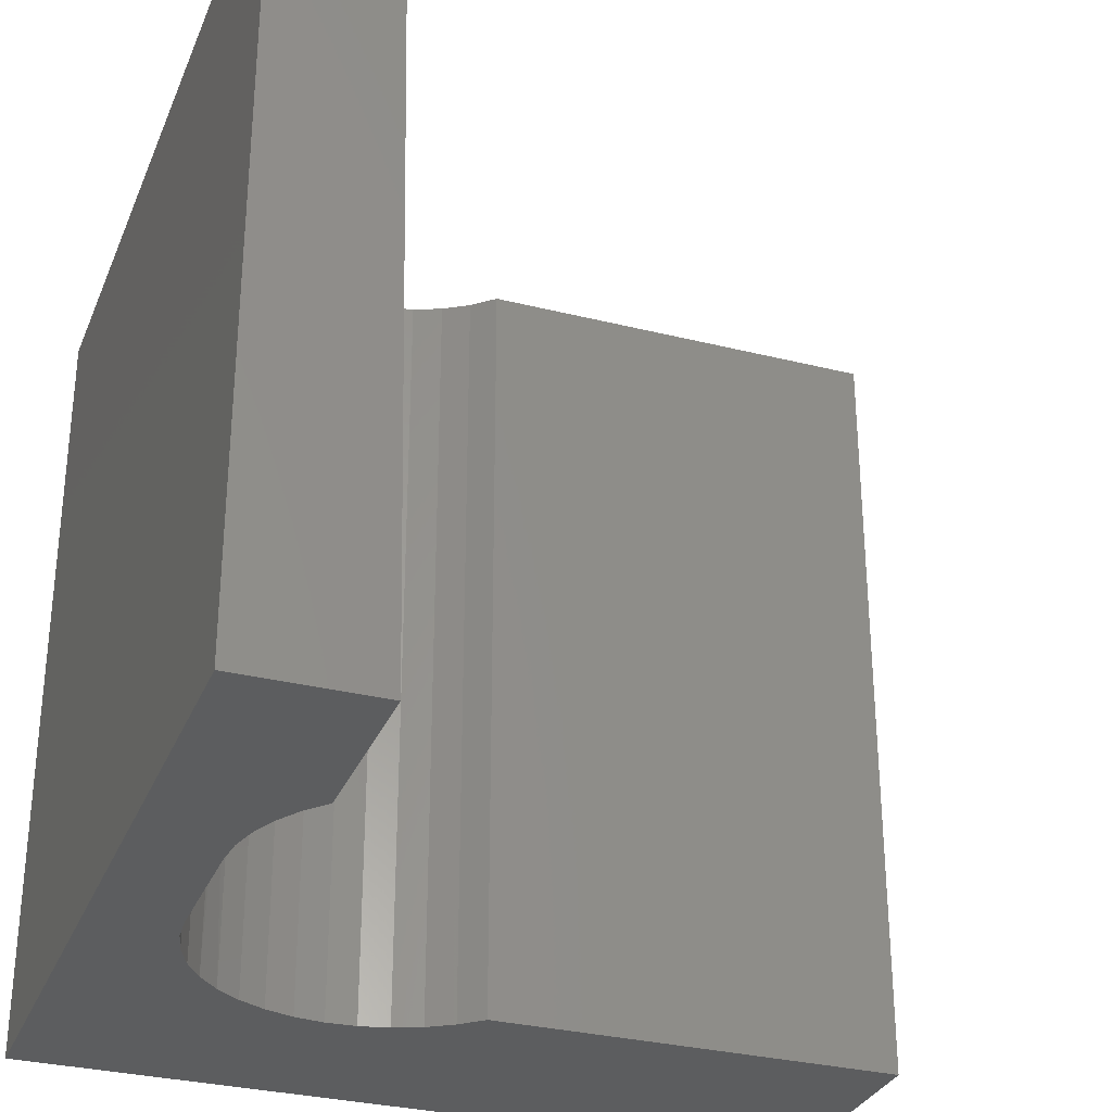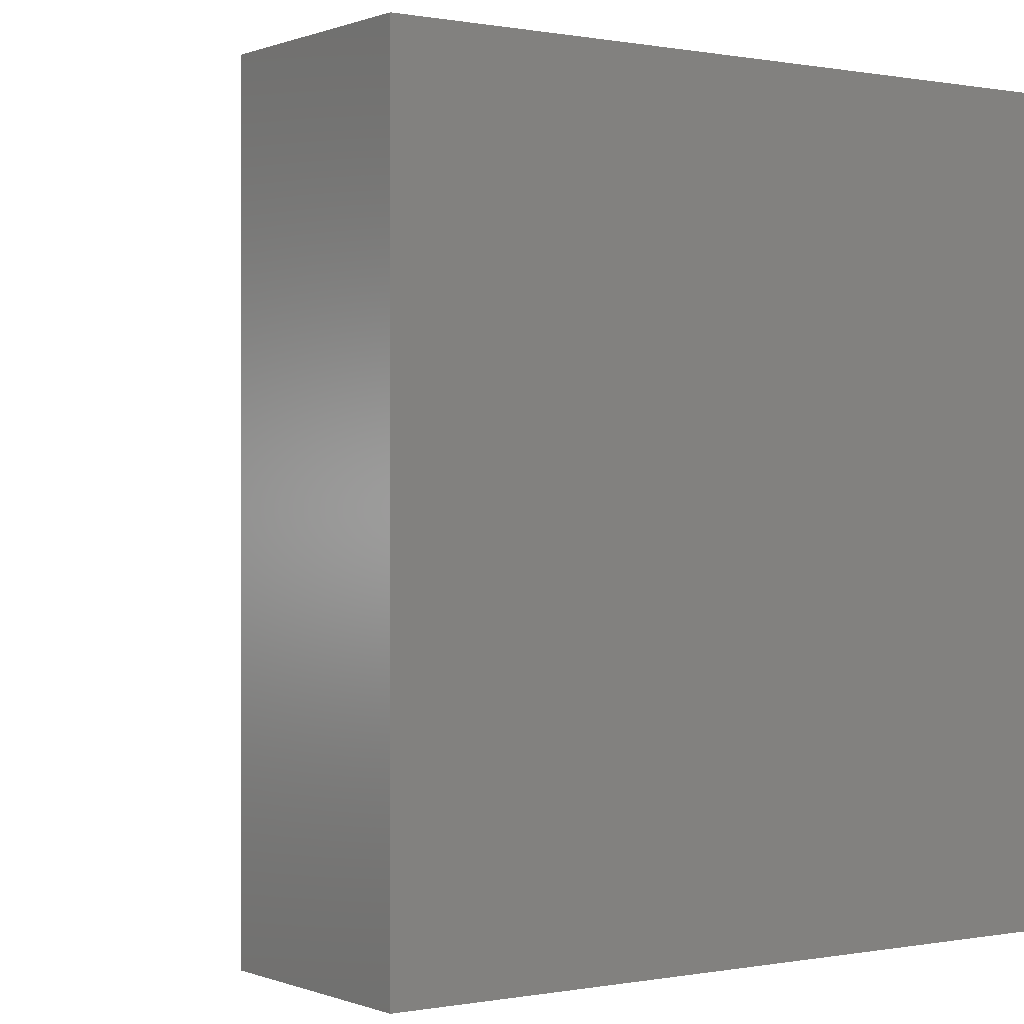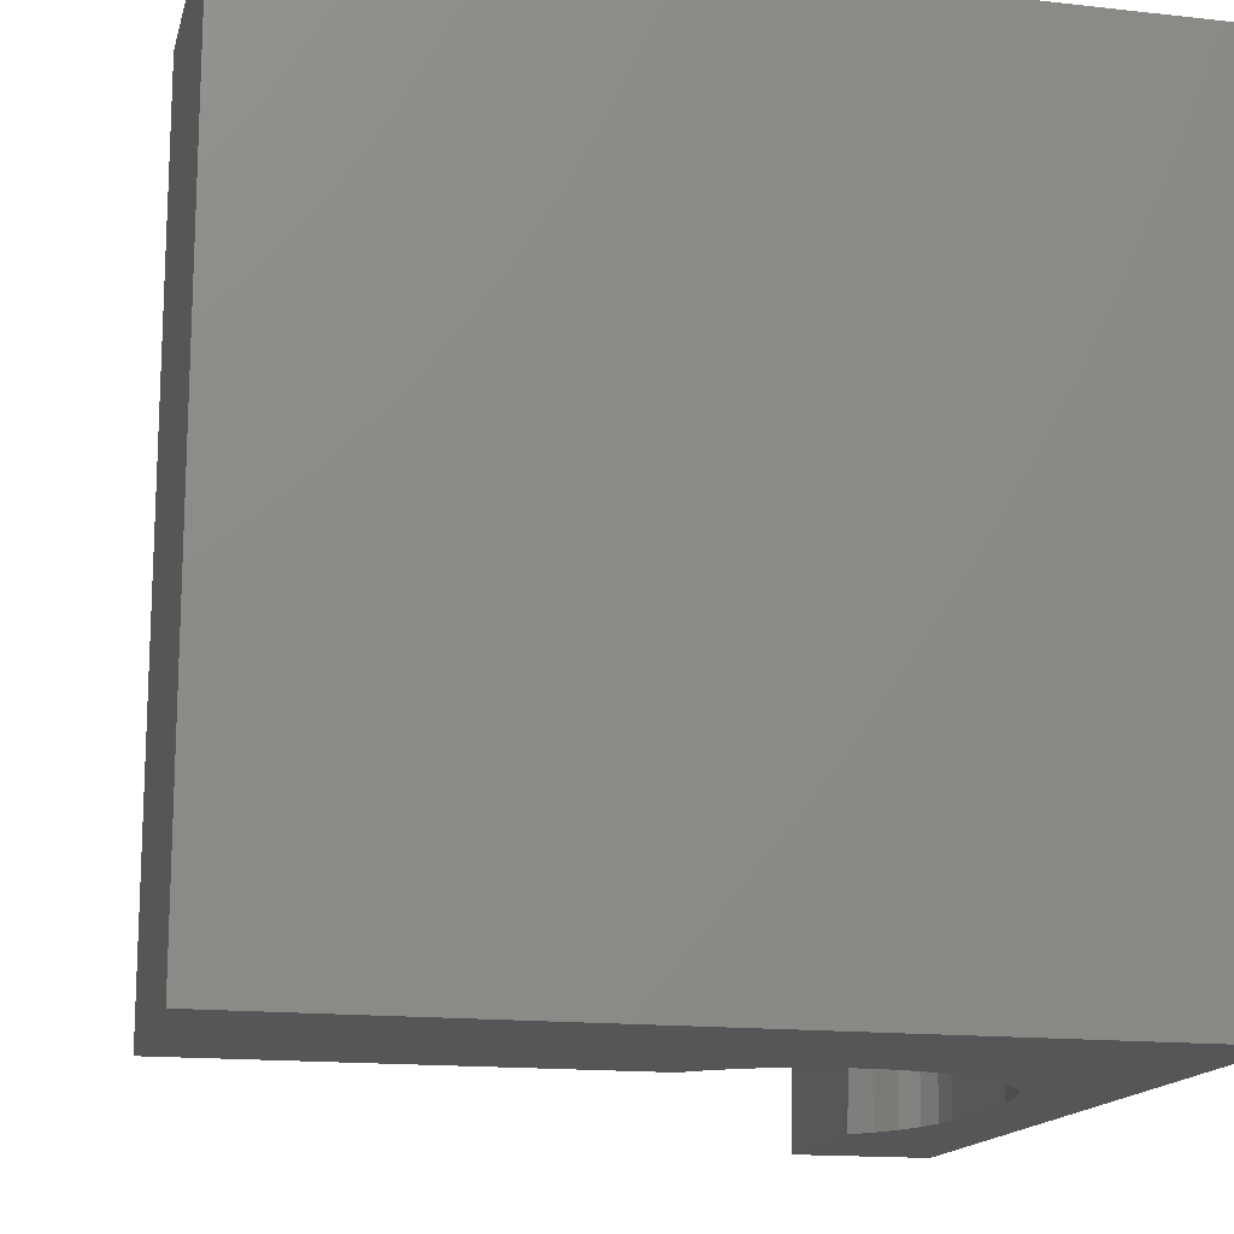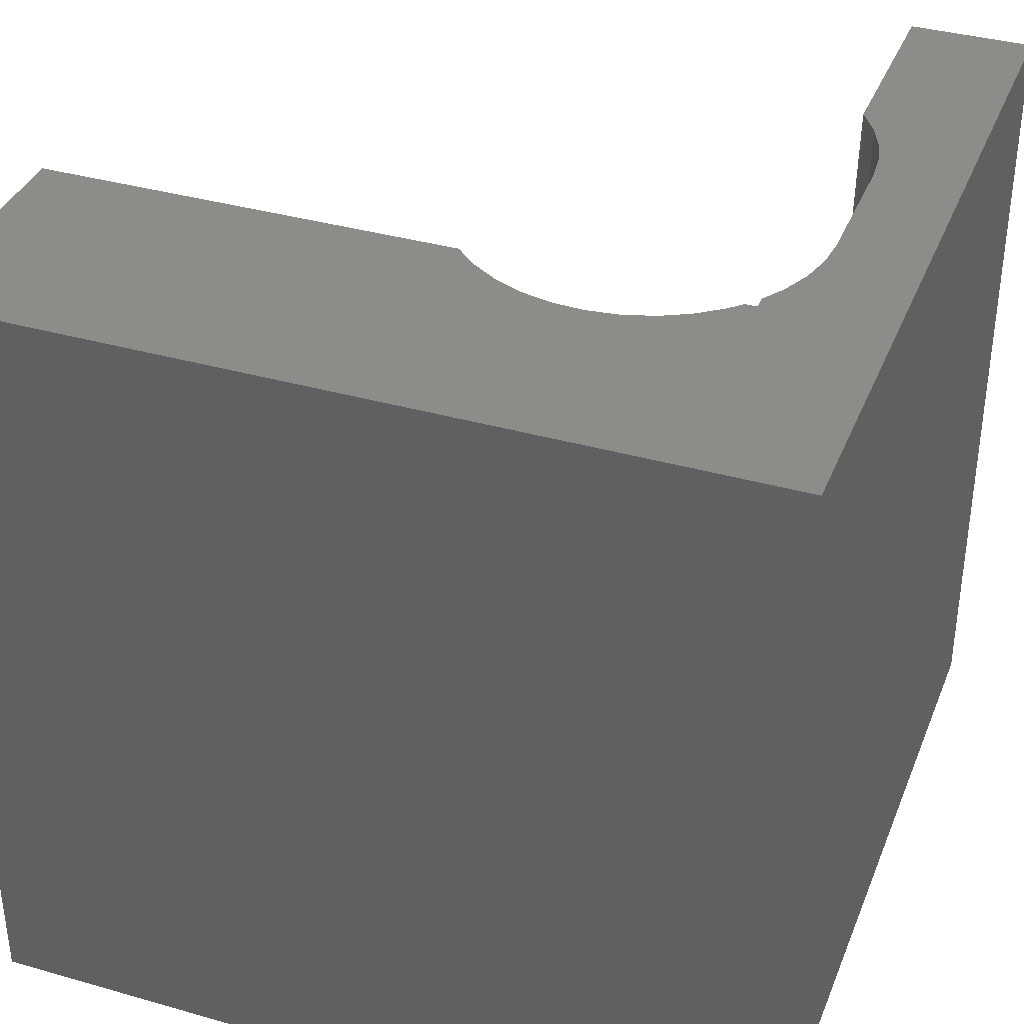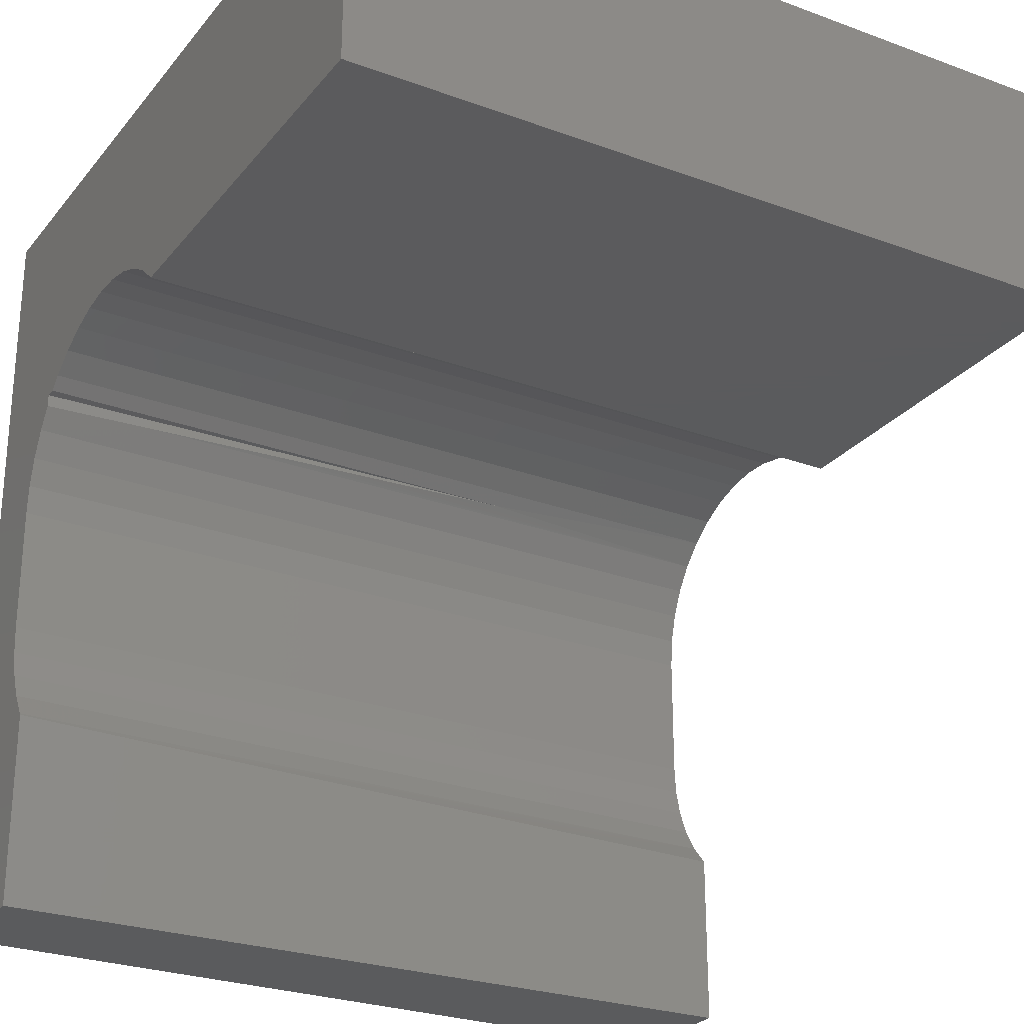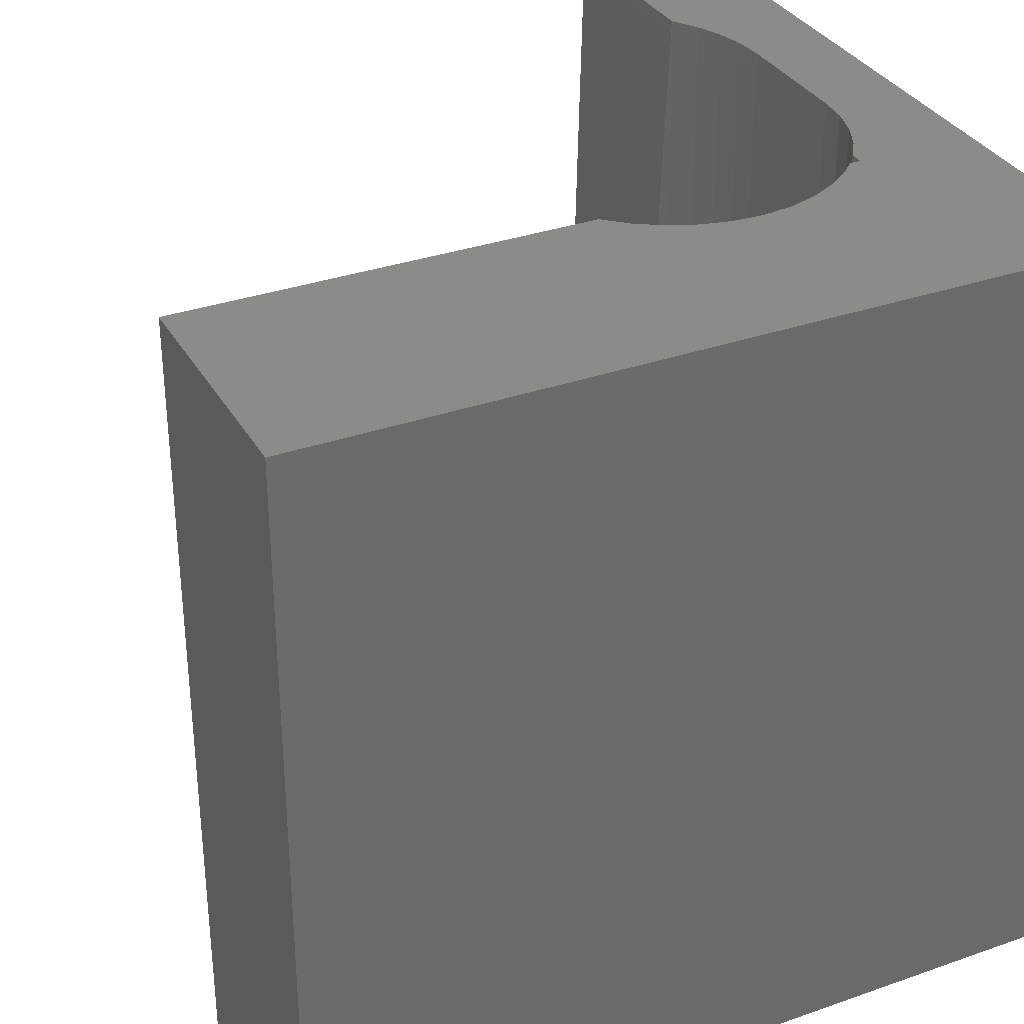
<metadata>
{"format":"stl","ext":"stl","renderer":"f3d","projection":"perspective","resolution":1024,"background":"white","views":[{"elev":-30.9,"azim":160.2,"up":"+Y"},{"elev":0.1,"azim":-35.1,"up":"+Y"},{"elev":-15.4,"azim":-13.3,"up":"+Y"},{"elev":36.8,"azim":20.3,"up":"+Y"},{"elev":-26.6,"azim":-120.1,"up":"+Z"},{"elev":33.3,"azim":-25.7,"up":"+Y"}]}
</metadata>
<code>
# stl→obj: 95 verts, 128 faces
v 8418 6435 2366
v 8443 7649 2396
v 8492 1e+04 0
v 8468 8837 2426
v 8492 1e+04 2457
v 8284 1.317e-13 0
v 8366 3933 2308
v 8392 5196 2337
v 8284 2.843e-11 2224
v 8312 1335 2251
v 8339 2646 2279
v 5111 2.994e-13 6972
v 4.269e-13 1.039e-12 6972
v 5111 1e+04 6972
v 4.269e-13 1e+04 6972
v 7190 6.39e-13 7626
v 7553 6.101e-13 7516
v 1e+04 6.123e-13 1e+04
v 7892 5.79e-13 7347
v 8673 4.815e-13 6536
v 8830 4.507e-13 6191
v 8930 2.776e-13 3463
v 8844 2.616e-13 3116
v 1e+04 1.972e-28 0
v 5111 7.263e-13 6972
v 6.123e-13 1.225e-12 1e+04
v 5393 7.245e-13 7225
v 5714 7.172e-13 7427
v 8197 5.465e-13 7123
v 8460 5.137e-13 6850
v 6065 7.045e-13 7571
v 6435 6.869e-13 7653
v 6813 6.649e-13 7672
v 8284 2.412e-13 2224
v 8284 1.051e-13 0
v 8513 2.432e-13 2484
v 8704 2.5e-13 2787
v 8926 4.224e-13 5824
v 8958 3.973e-13 5447
v 8958 2.977e-13 3820
v 1e+04 1e+04 1e+04
v 1e+04 1e+04 0
v 1e+04 9.861e-29 0
v 8673 1e+04 6536
v 8492 1e+04 6810
v 8492 1e+04 6972
v 8830 1e+04 6191
v 8197 1e+04 7123
v 7892 1e+04 7347
v 7553 1e+04 7516
v 8513 1e+04 2484
v 8704 1e+04 2787
v 8844 1e+04 3116
v 8930 1e+04 3463
v 8353 1e+04 6972
v 7190 1e+04 7626
v 6813 1e+04 7672
v 6.123e-13 1e+04 1e+04
v 6435 1e+04 7653
v 6065 1e+04 7571
v 5393 1e+04 7225
v 5714 1e+04 7427
v 8958 1e+04 3820
v 8958 1e+04 5447
v 8926 1e+04 5824
v 1.225e-12 1e+04 1e+04
v 5.616e-14 1.039e-12 6972
v 6.685e-13 1e+04 6972
v 1e+04 -9.861e-29 0
v 8460 8471 6850
v 8435 7224 6881
v 8408 5949 6912
v 8381 4648 6943
v 8353 3319 6972
v 8284 2.833e-11 2224
v 8513 0 2484
v 8704 0 2787
v 8844 0 3116
v 8930 0 3463
v 8958 0 3820
v 8197 0 7123
v 8460 0 6850
v 8958 0 5447
v 8926 0 5824
v 8830 0 6191
v 8673 0 6536
v 7892 0 7347
v 7553 0 7516
v 7190 0 7626
v 6813 0 7672
v 6435 0 7653
v 6065 0 7571
v 5714 0 7427
v 5393 0 7225
v 5111 0 6972
f 1 2 3
f 3 2 4
f 3 4 5
f 6 7 3
f 3 7 8
f 3 8 1
f 9 10 6
f 6 10 11
f 6 11 7
f 12 13 14
f 14 13 15
f 16 17 18
f 18 17 19
f 18 20 21
f 22 23 24
f 13 25 26
f 26 25 27
f 26 27 28
f 19 29 18
f 18 29 30
f 18 30 20
f 28 31 26
f 26 31 32
f 26 32 18
f 18 32 33
f 18 33 16
f 34 35 36
f 36 35 24
f 36 24 37
f 37 24 23
f 21 38 18
f 18 38 39
f 18 39 24
f 24 39 40
f 24 40 22
f 41 18 42
f 42 18 43
f 44 45 46
f 41 47 44
f 48 49 41
f 41 49 50
f 3 5 42
f 42 5 51
f 51 52 42
f 42 52 53
f 42 53 54
f 44 46 41
f 41 46 55
f 41 55 48
f 50 56 41
f 41 56 57
f 41 57 58
f 58 57 59
f 58 59 60
f 14 15 61
f 61 15 58
f 61 58 62
f 62 58 60
f 54 63 42
f 42 63 64
f 42 64 41
f 41 64 65
f 41 65 47
f 26 66 67
f 67 66 68
f 41 58 18
f 18 58 26
f 3 42 35
f 35 42 69
f 45 70 46
f 46 70 71
f 71 72 46
f 46 72 73
f 46 73 74
f 74 55 46
f 10 75 76
f 8 7 76
f 76 7 11
f 76 11 10
f 4 2 76
f 76 2 1
f 76 1 8
f 5 4 51
f 51 4 76
f 51 76 52
f 52 76 77
f 52 77 53
f 53 77 78
f 53 78 54
f 54 78 79
f 54 79 63
f 63 79 80
f 70 45 44
f 81 74 82
f 82 74 73
f 82 73 72
f 64 83 65
f 65 83 84
f 65 84 47
f 47 84 85
f 47 85 44
f 44 85 86
f 44 86 70
f 70 86 82
f 70 82 71
f 71 82 72
f 55 74 48
f 48 74 81
f 48 81 49
f 49 81 87
f 49 87 50
f 50 87 88
f 50 88 56
f 56 88 89
f 56 89 57
f 57 89 90
f 57 90 59
f 59 90 91
f 59 91 60
f 60 91 92
f 60 92 62
f 62 92 93
f 62 93 61
f 61 93 94
f 61 94 14
f 14 94 95
f 64 63 83
f 83 63 80

</code>
